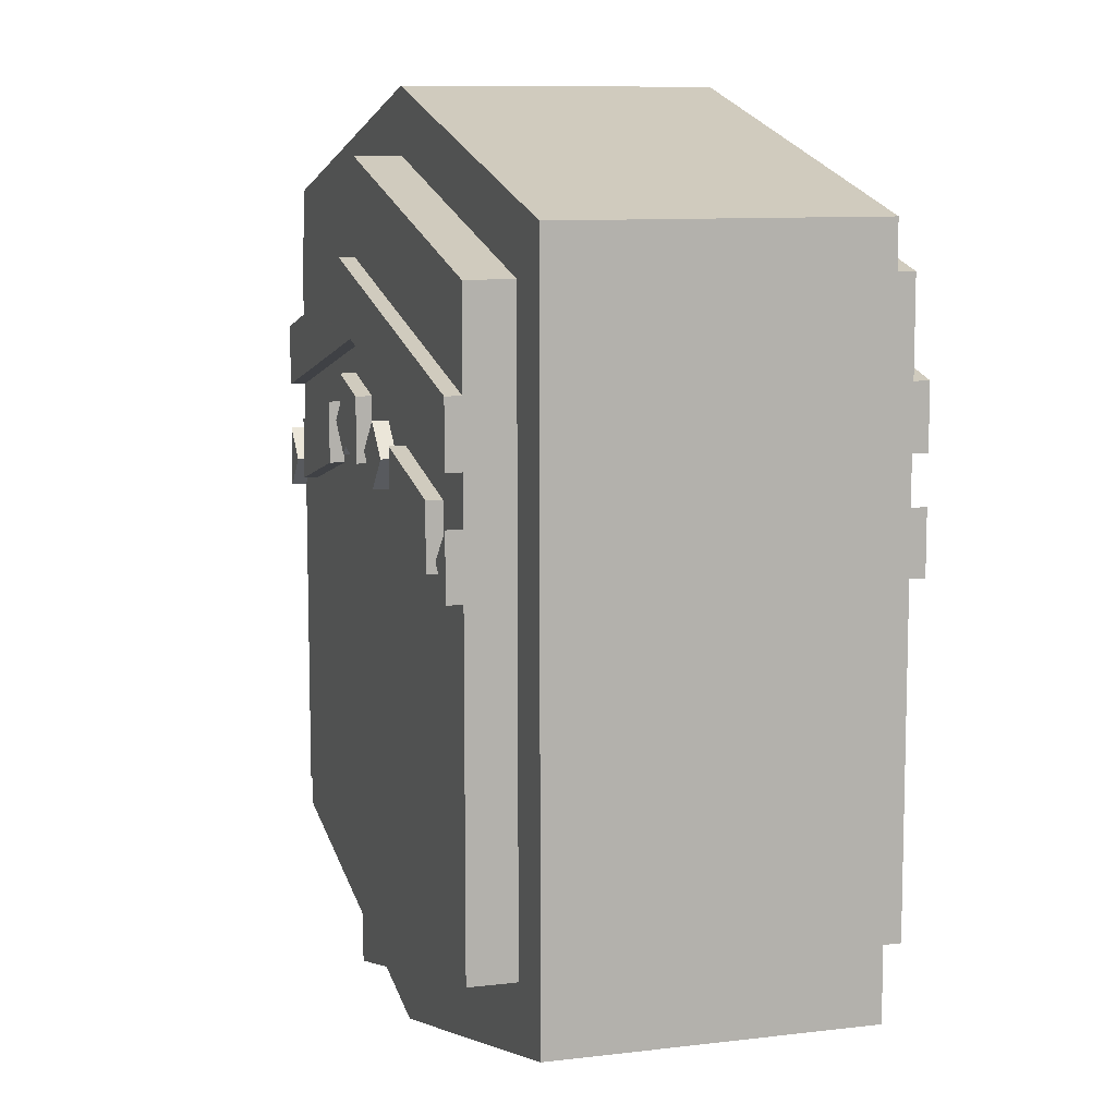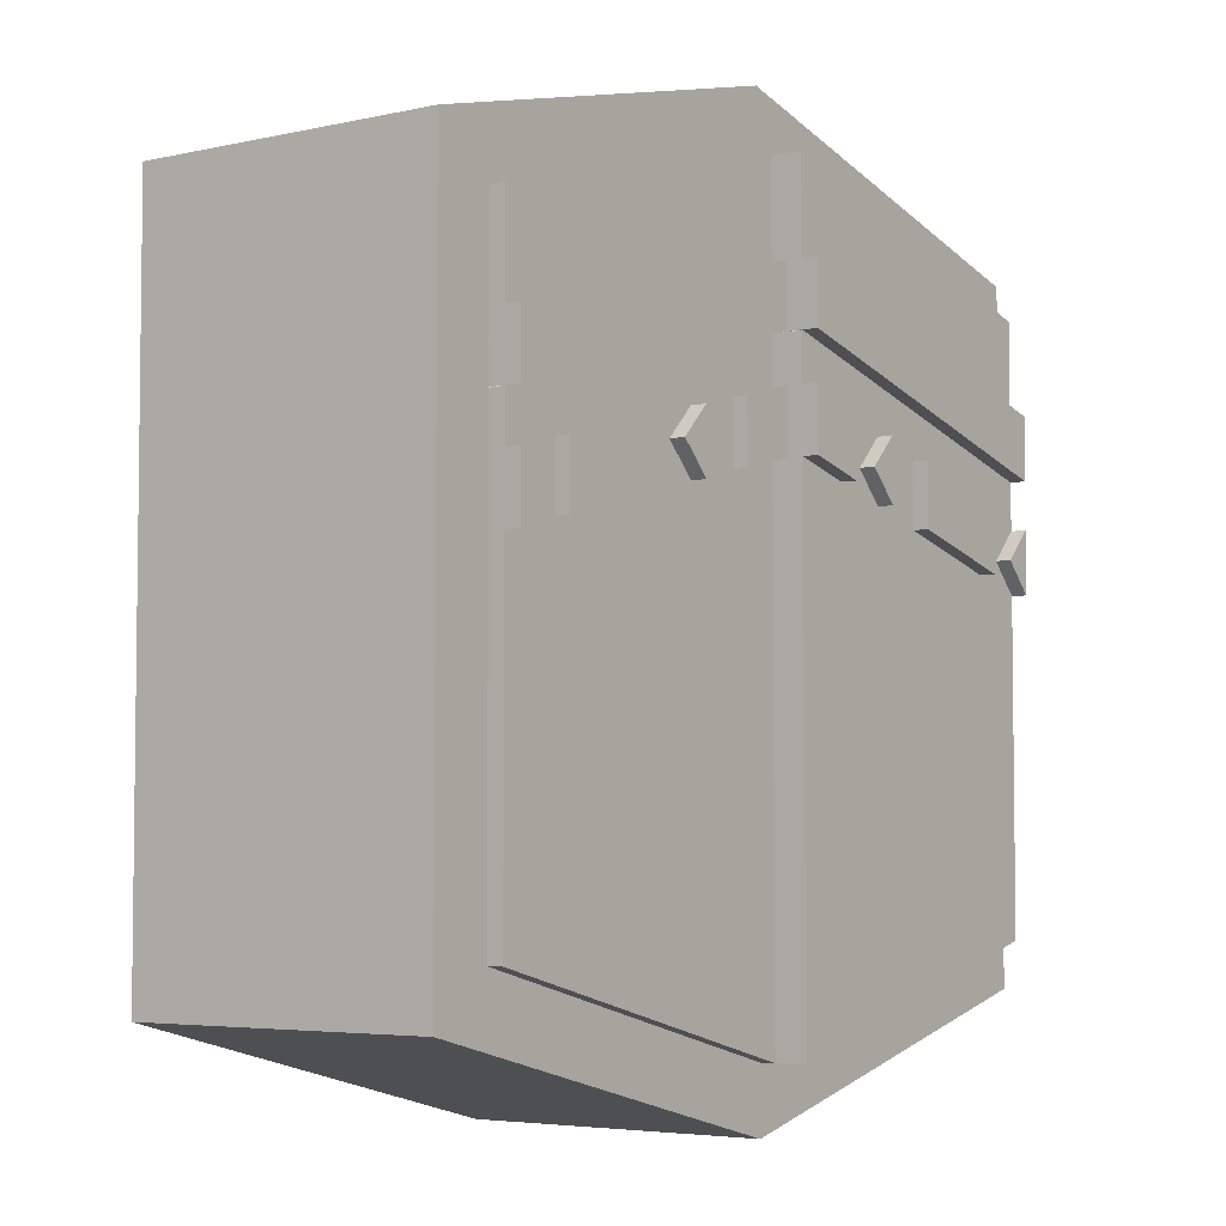
<metadata>
{"format":"obj","ext":"obj","renderer":"f3d","projection":"perspective","resolution":1024,"background":"white","views":[{"elev":9.5,"azim":72.4,"up":"+Y"},{"elev":-4.6,"azim":-54.2,"up":"+Y"}]}
</metadata>
<code>
v 0.07225 -0.08493 0.1
v 0.07225 0.364 0.1
v 0.3562 0.4348 0.1
v 0.6401 0.364 0.1
v 0.6401 -0.08493 0.1
v 0.3562 -0.1558 0.1
v 0.07225 -0.08493 -0.1
v 0.07225 0.364 -0.1
v 0.3562 0.4348 -0.1
v 0.6401 0.364 -0.1
v 0.6401 -0.08493 -0.1
v 0.3562 -0.1558 -0.1
v 0.07225 -0.08493 -0.1
v 0.07225 -0.08493 0.1
v 0.07225 0.364 -0.1
v 0.07225 0.364 0.1
v 0.3562 0.4348 -0.1
v 0.3562 0.4348 0.1
v 0.6401 0.364 -0.1
v 0.6401 0.364 0.1
v 0.6401 -0.08493 -0.1
v 0.6401 -0.08493 0.1
v 0.3562 -0.1558 -0.1
v 0.3562 -0.1558 0.1
f 2 4 3
f 1 4 2
f 1 5 4
f 6 5 1
f 8 9 10
f 7 8 10
f 7 10 11
f 12 7 11
f 14 16 15 13
f 16 18 17 15
f 18 20 19 17
f 20 22 21 19
f 22 24 23 21
f 24 14 13 23
v 0.3562 -0.114 0.11
v 0.1129 -0.05305 0.11
v 0.1129 0.16 0.11
v 0.1214 0.1806 0.11
v 0.1129 0.2001 0.11
v 0.1129 0.2305 0.11
v 0.127 0.2531 0.11
v 0.1129 0.2712 0.11
v 0.1129 0.3321 0.11
v 0.3562 0.3931 0.11
v 0.3937 0.3505 0.11
v 0.3937 -0.07816 0.11
v 0.3562 -0.114 -0.11
v 0.1129 -0.05305 -0.11
v 0.1129 0.16 -0.11
v 0.1214 0.1806 -0.11
v 0.1129 0.2001 -0.11
v 0.1129 0.2305 -0.11
v 0.127 0.2531 -0.11
v 0.1129 0.2712 -0.11
v 0.1129 0.3321 -0.11
v 0.3562 0.3931 -0.11
v 0.3937 0.3505 -0.11
v 0.3937 -0.07816 -0.11
v 0.3562 -0.114 -0.11
v 0.3562 -0.114 0.11
v 0.1129 -0.05305 -0.11
v 0.1129 -0.05305 0.11
v 0.1129 0.16 -0.11
v 0.1129 0.16 0.11
v 0.1214 0.1806 -0.11
v 0.1214 0.1806 0.11
v 0.1129 0.2001 -0.11
v 0.1129 0.2001 0.11
v 0.1129 0.2305 -0.11
v 0.1129 0.2305 0.11
v 0.127 0.2531 -0.11
v 0.127 0.2531 0.11
v 0.1129 0.2712 -0.11
v 0.1129 0.2712 0.11
v 0.1129 0.3321 -0.11
v 0.1129 0.3321 0.11
v 0.3562 0.3931 -0.11
v 0.3562 0.3931 0.11
v 0.3937 0.3505 -0.11
v 0.3937 0.3505 0.11
v 0.3937 -0.07816 -0.11
v 0.3937 -0.07816 0.11
f 33 35 34
f 33 36 35
f 32 36 33
f 31 36 32
f 30 36 31
f 29 36 30
f 28 36 29
f 27 36 28
f 26 36 27
f 25 36 26
f 45 46 47
f 45 47 48
f 44 45 48
f 43 44 48
f 42 43 48
f 41 42 48
f 40 41 48
f 39 40 48
f 38 39 48
f 37 38 48
f 50 52 51 49
f 52 54 53 51
f 54 56 55 53
f 56 58 57 55
f 58 60 59 57
f 60 62 61 59
f 62 64 63 61
f 64 66 65 63
f 66 68 67 65
f 68 70 69 67
f 70 72 71 69
f 72 50 49 71
v 0.1332 0.18 0.12
v 0.1129 0.1597 0.12
v 0.1129 0.2003 0.12
v 0.1129 0.2714 0.12
v 0.3562 0.3321 0.12
v 0.4056 0.3157 0.12
v 0.4055 0.3157 0.12
v 0.4052 0.3155 0.12
v 0.4047 0.3153 0.12
v 0.404 0.315 0.12
v 0.4032 0.3145 0.12
v 0.4022 0.314 0.12
v 0.4011 0.3134 0.12
v 0.3999 0.3128 0.12
v 0.3986 0.3121 0.12
v 0.3972 0.3113 0.12
v 0.3957 0.3104 0.12
v 0.3941 0.3095 0.12
v 0.394 0.3095 0.12
v 0.3936 0.3093 0.12
v 0.393 0.3089 0.12
v 0.3922 0.3085 0.12
v 0.3913 0.3079 0.12
v 0.3901 0.3073 0.12
v 0.3889 0.3066 0.12
v 0.3875 0.3058 0.12
v 0.386 0.305 0.12
v 0.3844 0.3042 0.12
v 0.3828 0.3033 0.12
v 0.3811 0.3025 0.12
v 0.381 0.3024 0.12
v 0.3806 0.3022 0.12
v 0.38 0.3019 0.12
v 0.3792 0.3015 0.12
v 0.3782 0.301 0.12
v 0.377 0.3004 0.12
v 0.3757 0.2998 0.12
v 0.3743 0.2991 0.12
v 0.3728 0.2984 0.12
v 0.3713 0.2976 0.12
v 0.3696 0.2969 0.12
v 0.368 0.2961 0.12
v 0.3679 0.2961 0.12
v 0.3675 0.2959 0.12
v 0.3669 0.2957 0.12
v 0.3661 0.2953 0.12
v 0.3652 0.2949 0.12
v 0.3641 0.2945 0.12
v 0.3629 0.294 0.12
v 0.3616 0.2935 0.12
v 0.3603 0.293 0.12
v 0.3589 0.2926 0.12
v 0.3575 0.2921 0.12
v 0.3562 0.2918 0.12
v 0.3514 0.2906 0.12
v 0.3382 0.2872 0.12
v 0.3182 0.2822 0.12
v 0.2931 0.276 0.12
v 0.2647 0.2688 0.12
v 0.2345 0.2613 0.12
v 0.2044 0.2537 0.12
v 0.176 0.2466 0.12
v 0.1509 0.2403 0.12
v 0.1309 0.2353 0.12
v 0.1177 0.232 0.12
v 0.1129 0.2308 0.12
v 0.2345 0.1902 0.12
v 0.1532 0.1699 0.12
v 0.1532 0.2105 0.12
v 0.2345 0.2308 0.12
v 0.3155 0.2105 0.12
v 0.3155 0.2511 0.12
v 0.3968 0.2714 0.12
v 0.3968 0.2308 0.12
v 0.2752 0.2003 0.12
v 0.2549 0.2207 0.12
v 0.2752 0.241 0.12
v 0.2955 0.2207 0.12
v 0.1332 0.18 -0.12
v 0.1129 0.1597 -0.12
v 0.1129 0.2003 -0.12
v 0.1129 0.2714 -0.12
v 0.3562 0.3321 -0.12
v 0.4056 0.3157 -0.12
v 0.4055 0.3157 -0.12
v 0.4052 0.3155 -0.12
v 0.4047 0.3153 -0.12
v 0.404 0.315 -0.12
v 0.4032 0.3145 -0.12
v 0.4022 0.314 -0.12
v 0.4011 0.3134 -0.12
v 0.3999 0.3128 -0.12
v 0.3986 0.3121 -0.12
v 0.3972 0.3113 -0.12
v 0.3957 0.3104 -0.12
v 0.3941 0.3095 -0.12
v 0.394 0.3095 -0.12
v 0.3936 0.3093 -0.12
v 0.393 0.3089 -0.12
v 0.3922 0.3085 -0.12
v 0.3913 0.3079 -0.12
v 0.3901 0.3073 -0.12
v 0.3889 0.3066 -0.12
v 0.3875 0.3058 -0.12
v 0.386 0.305 -0.12
v 0.3844 0.3042 -0.12
v 0.3828 0.3033 -0.12
v 0.3811 0.3025 -0.12
v 0.381 0.3024 -0.12
v 0.3806 0.3022 -0.12
v 0.38 0.3019 -0.12
v 0.3792 0.3015 -0.12
v 0.3782 0.301 -0.12
v 0.377 0.3004 -0.12
v 0.3757 0.2998 -0.12
v 0.3743 0.2991 -0.12
v 0.3728 0.2984 -0.12
v 0.3713 0.2976 -0.12
v 0.3696 0.2969 -0.12
v 0.368 0.2961 -0.12
v 0.3679 0.2961 -0.12
v 0.3675 0.2959 -0.12
v 0.3669 0.2957 -0.12
v 0.3661 0.2953 -0.12
v 0.3652 0.2949 -0.12
v 0.3641 0.2945 -0.12
v 0.3629 0.294 -0.12
v 0.3616 0.2935 -0.12
v 0.3603 0.293 -0.12
v 0.3589 0.2926 -0.12
v 0.3575 0.2921 -0.12
v 0.3562 0.2918 -0.12
v 0.3514 0.2906 -0.12
v 0.3382 0.2872 -0.12
v 0.3182 0.2822 -0.12
v 0.2931 0.276 -0.12
v 0.2647 0.2688 -0.12
v 0.2345 0.2613 -0.12
v 0.2044 0.2537 -0.12
v 0.176 0.2466 -0.12
v 0.1509 0.2403 -0.12
v 0.1309 0.2353 -0.12
v 0.1177 0.232 -0.12
v 0.1129 0.2308 -0.12
v 0.2345 0.1902 -0.12
v 0.1532 0.1699 -0.12
v 0.1532 0.2105 -0.12
v 0.2345 0.2308 -0.12
v 0.3155 0.2105 -0.12
v 0.3155 0.2511 -0.12
v 0.3968 0.2714 -0.12
v 0.3968 0.2308 -0.12
v 0.2752 0.2003 -0.12
v 0.2549 0.2207 -0.12
v 0.2752 0.241 -0.12
v 0.2955 0.2207 -0.12
v 0.1129 0.2714 -0.12
v 0.1129 0.2714 0.12
v 0.3562 0.3321 -0.12
v 0.3562 0.3321 0.12
v 0.4056 0.3157 -0.12
v 0.4056 0.3157 0.12
v 0.4055 0.3157 -0.12
v 0.4055 0.3157 0.12
v 0.4052 0.3155 -0.12
v 0.4052 0.3155 0.12
v 0.4047 0.3153 -0.12
v 0.4047 0.3153 0.12
v 0.404 0.315 -0.12
v 0.404 0.315 0.12
v 0.4032 0.3145 -0.12
v 0.4032 0.3145 0.12
v 0.4022 0.314 -0.12
v 0.4022 0.314 0.12
v 0.4011 0.3134 -0.12
v 0.4011 0.3134 0.12
v 0.3999 0.3128 -0.12
v 0.3999 0.3128 0.12
v 0.3986 0.3121 -0.12
v 0.3986 0.3121 0.12
v 0.3972 0.3113 -0.12
v 0.3972 0.3113 0.12
v 0.3957 0.3104 -0.12
v 0.3957 0.3104 0.12
v 0.3941 0.3095 -0.12
v 0.3941 0.3095 0.12
v 0.394 0.3095 -0.12
v 0.394 0.3095 0.12
v 0.3936 0.3093 -0.12
v 0.3936 0.3093 0.12
v 0.393 0.3089 -0.12
v 0.393 0.3089 0.12
v 0.3922 0.3085 -0.12
v 0.3922 0.3085 0.12
v 0.3913 0.3079 -0.12
v 0.3913 0.3079 0.12
v 0.3901 0.3073 -0.12
v 0.3901 0.3073 0.12
v 0.3889 0.3066 -0.12
v 0.3889 0.3066 0.12
v 0.3875 0.3058 -0.12
v 0.3875 0.3058 0.12
v 0.386 0.305 -0.12
v 0.386 0.305 0.12
v 0.3844 0.3042 -0.12
v 0.3844 0.3042 0.12
v 0.3828 0.3033 -0.12
v 0.3828 0.3033 0.12
v 0.3811 0.3025 -0.12
v 0.3811 0.3025 0.12
v 0.381 0.3024 -0.12
v 0.381 0.3024 0.12
v 0.3806 0.3022 -0.12
v 0.3806 0.3022 0.12
v 0.38 0.3019 -0.12
v 0.38 0.3019 0.12
v 0.3792 0.3015 -0.12
v 0.3792 0.3015 0.12
v 0.3782 0.301 -0.12
v 0.3782 0.301 0.12
v 0.377 0.3004 -0.12
v 0.377 0.3004 0.12
v 0.3757 0.2998 -0.12
v 0.3757 0.2998 0.12
v 0.3743 0.2991 -0.12
v 0.3743 0.2991 0.12
v 0.3728 0.2984 -0.12
v 0.3728 0.2984 0.12
v 0.3713 0.2976 -0.12
v 0.3713 0.2976 0.12
v 0.3696 0.2969 -0.12
v 0.3696 0.2969 0.12
v 0.368 0.2961 -0.12
v 0.368 0.2961 0.12
v 0.3679 0.2961 -0.12
v 0.3679 0.2961 0.12
v 0.3675 0.2959 -0.12
v 0.3675 0.2959 0.12
v 0.3669 0.2957 -0.12
v 0.3669 0.2957 0.12
v 0.3661 0.2953 -0.12
v 0.3661 0.2953 0.12
v 0.3652 0.2949 -0.12
v 0.3652 0.2949 0.12
v 0.3641 0.2945 -0.12
v 0.3641 0.2945 0.12
v 0.3629 0.294 -0.12
v 0.3629 0.294 0.12
v 0.3616 0.2935 -0.12
v 0.3616 0.2935 0.12
v 0.3603 0.293 -0.12
v 0.3603 0.293 0.12
v 0.3589 0.2926 -0.12
v 0.3589 0.2926 0.12
v 0.3575 0.2921 -0.12
v 0.3575 0.2921 0.12
v 0.3562 0.2918 -0.12
v 0.3562 0.2918 0.12
v 0.3514 0.2906 -0.12
v 0.3514 0.2906 0.12
v 0.3382 0.2872 -0.12
v 0.3382 0.2872 0.12
v 0.3182 0.2822 -0.12
v 0.3182 0.2822 0.12
v 0.2931 0.276 -0.12
v 0.2931 0.276 0.12
v 0.2647 0.2688 -0.12
v 0.2647 0.2688 0.12
v 0.2345 0.2613 -0.12
v 0.2345 0.2613 0.12
v 0.2044 0.2537 -0.12
v 0.2044 0.2537 0.12
v 0.176 0.2466 -0.12
v 0.176 0.2466 0.12
v 0.1509 0.2403 -0.12
v 0.1509 0.2403 0.12
v 0.1309 0.2353 -0.12
v 0.1309 0.2353 0.12
v 0.1177 0.232 -0.12
v 0.1177 0.232 0.12
v 0.1129 0.2308 -0.12
v 0.1129 0.2308 0.12
v 0.2345 0.1902 -0.12
v 0.2345 0.1902 0.12
v 0.1532 0.1699 -0.12
v 0.1532 0.1699 0.12
v 0.1532 0.2105 -0.12
v 0.1532 0.2105 0.12
v 0.2345 0.2308 -0.12
v 0.2345 0.2308 0.12
v 0.3155 0.2105 -0.12
v 0.3155 0.2105 0.12
v 0.3155 0.2511 -0.12
v 0.3155 0.2511 0.12
v 0.3968 0.2714 -0.12
v 0.3968 0.2714 0.12
v 0.3968 0.2308 -0.12
v 0.3968 0.2308 0.12
v 0.2752 0.2003 -0.12
v 0.2752 0.2003 0.12
v 0.2549 0.2207 -0.12
v 0.2549 0.2207 0.12
v 0.2752 0.241 -0.12
v 0.2752 0.241 0.12
v 0.2955 0.2207 -0.12
v 0.2955 0.2207 0.12
v 0.1332 0.18 -0.12
v 0.1332 0.18 0.12
v 0.1129 0.1597 -0.12
v 0.1129 0.1597 0.12
v 0.1129 0.2003 -0.12
v 0.1129 0.2003 0.12
f 76 78 77
f 76 79 78
f 76 80 79
f 76 81 80
f 76 82 81
f 76 83 82
f 76 84 83
f 76 85 84
f 76 86 85
f 76 87 86
f 76 88 87
f 76 89 88
f 76 90 89
f 76 91 90
f 76 92 91
f 76 93 92
f 76 94 93
f 76 95 94
f 76 96 95
f 76 97 96
f 76 98 97
f 76 99 98
f 76 100 99
f 76 101 100
f 76 102 101
f 76 103 102
f 76 104 103
f 76 105 104
f 76 106 105
f 76 107 106
f 76 108 107
f 76 109 108
f 76 110 109
f 76 111 110
f 76 112 111
f 76 113 112
f 76 114 113
f 76 115 114
f 76 116 115
f 76 117 116
f 76 118 117
f 76 119 118
f 76 120 119
f 76 121 120
f 76 122 121
f 76 123 122
f 76 124 123
f 76 125 124
f 76 126 125
f 76 127 126
f 76 128 127
f 76 129 128
f 76 130 129
f 76 131 130
f 138 137 76
f 137 135 76
f 135 134 76
f 134 133 76
f 133 132 76
f 132 131 76
f 144 146 145
f 143 146 144
f 148 150 149
f 137 136 135
f 141 139 142
f 147 150 148
f 140 139 141
f 74 73 75
f 154 155 156
f 154 156 157
f 154 157 158
f 154 158 159
f 154 159 160
f 154 160 161
f 154 161 162
f 154 162 163
f 154 163 164
f 154 164 165
f 154 165 166
f 154 166 167
f 154 167 168
f 154 168 169
f 154 169 170
f 154 170 171
f 154 171 172
f 154 172 173
f 154 173 174
f 154 174 175
f 154 175 176
f 154 176 177
f 154 177 178
f 154 178 179
f 154 179 180
f 154 180 181
f 154 181 182
f 154 182 183
f 154 183 184
f 154 184 185
f 154 185 186
f 154 186 187
f 154 187 188
f 154 188 189
f 154 189 190
f 154 190 191
f 154 191 192
f 154 192 193
f 154 193 194
f 154 194 195
f 154 195 196
f 154 196 197
f 154 197 198
f 154 198 199
f 154 199 200
f 154 200 201
f 154 201 202
f 154 202 203
f 154 203 204
f 154 204 205
f 154 205 206
f 154 206 207
f 154 207 208
f 154 208 209
f 216 154 215
f 215 154 213
f 213 154 212
f 212 154 211
f 211 154 210
f 210 154 209
f 222 223 224
f 221 222 224
f 226 227 228
f 215 213 214
f 219 220 217
f 225 226 228
f 218 219 217
f 152 153 151
f 230 232 231 229
f 232 234 233 231
f 234 236 235 233
f 236 238 237 235
f 238 240 239 237
f 240 242 241 239
f 242 244 243 241
f 244 246 245 243
f 246 248 247 245
f 248 250 249 247
f 250 252 251 249
f 252 254 253 251
f 254 256 255 253
f 256 258 257 255
f 258 260 259 257
f 260 262 261 259
f 262 264 263 261
f 264 266 265 263
f 266 268 267 265
f 268 270 269 267
f 270 272 271 269
f 272 274 273 271
f 274 276 275 273
f 276 278 277 275
f 278 280 279 277
f 280 282 281 279
f 282 284 283 281
f 284 286 285 283
f 286 288 287 285
f 288 290 289 287
f 290 292 291 289
f 292 294 293 291
f 294 296 295 293
f 296 298 297 295
f 298 300 299 297
f 300 302 301 299
f 302 304 303 301
f 304 306 305 303
f 306 308 307 305
f 308 310 309 307
f 310 312 311 309
f 312 314 313 311
f 314 316 315 313
f 316 318 317 315
f 318 320 319 317
f 320 322 321 319
f 322 324 323 321
f 324 326 325 323
f 326 328 327 325
f 328 330 329 327
f 330 332 331 329
f 332 334 333 331
f 334 336 335 333
f 336 338 337 335
f 338 340 339 337
f 340 342 341 339
f 342 344 343 341
f 344 346 345 343
f 346 348 347 345
f 348 350 349 347
f 350 352 351 349
f 352 354 353 351
f 354 230 229 353
f 356 358 357 355
f 358 360 359 357
f 360 362 361 359
f 362 356 355 361
f 364 366 365 363
f 366 368 367 365
f 368 370 369 367
f 370 364 363 369
f 372 374 373 371
f 374 376 375 373
f 376 378 377 375
f 378 372 371 377
f 380 382 381 379
f 382 384 383 381
f 384 380 379 383
v 0.5997 -0.05305 0.13
v 0.3562 -0.114 0.13
v 0.3562 0.2207 0.13
v 0.3731 0.239 0.13
v 0.3562 0.261 0.13
v 0.3562 0.2915 0.13
v 0.3703 0.311 0.13
v 0.3562 0.3321 0.13
v 0.3562 0.3931 0.13
v 0.5997 0.3321 0.13
v 0.5997 -0.05305 -0.13
v 0.3562 -0.114 -0.13
v 0.3562 0.2207 -0.13
v 0.3731 0.239 -0.13
v 0.3562 0.261 -0.13
v 0.3562 0.2915 -0.13
v 0.3703 0.311 -0.13
v 0.3562 0.3321 -0.13
v 0.3562 0.3931 -0.13
v 0.5997 0.3321 -0.13
v 0.5997 -0.05305 -0.13
v 0.5997 -0.05305 0.13
v 0.3562 -0.114 -0.13
v 0.3562 -0.114 0.13
v 0.3562 0.2207 -0.13
v 0.3562 0.2207 0.13
v 0.3731 0.239 -0.13
v 0.3731 0.239 0.13
v 0.3562 0.261 -0.13
v 0.3562 0.261 0.13
v 0.3562 0.2915 -0.13
v 0.3562 0.2915 0.13
v 0.3703 0.311 -0.13
v 0.3703 0.311 0.13
v 0.3562 0.3321 -0.13
v 0.3562 0.3321 0.13
v 0.3562 0.3931 -0.13
v 0.3562 0.3931 0.13
v 0.5997 0.3321 -0.13
v 0.5997 0.3321 0.13
f 392 394 393
f 391 394 392
f 391 385 394
f 390 385 391
f 389 385 390
f 388 385 389
f 387 385 388
f 386 385 387
f 402 403 404
f 401 402 404
f 401 404 395
f 400 401 395
f 399 400 395
f 398 399 395
f 397 398 395
f 396 397 395
f 406 408 407 405
f 408 410 409 407
f 410 412 411 409
f 412 414 413 411
f 414 416 415 413
f 416 418 417 415
f 418 420 419 417
f 420 422 421 419
f 422 424 423 421
f 424 406 405 423
v 0.5997 0.2003 0.14
v 0.5997 0.1597 0.14
v 0.5794 0.18 0.14
v 0.3562 0.2918 0.14
v 0.3562 0.3321 0.14
v 0.5997 0.2714 0.14
v 0.5997 0.2308 0.14
v 0.5591 0.1699 0.14
v 0.4778 0.1902 0.14
v 0.4778 0.2308 0.14
v 0.5591 0.2105 0.14
v 0.3968 0.2105 0.14
v 0.3562 0.2207 0.14
v 0.3562 0.2613 0.14
v 0.3968 0.2511 0.14
v 0.4375 0.2003 0.14
v 0.4171 0.2207 0.14
v 0.4375 0.241 0.14
v 0.4578 0.2207 0.14
v 0.5997 0.2003 -0.14
v 0.5997 0.1597 -0.14
v 0.5794 0.18 -0.14
v 0.3562 0.2918 -0.14
v 0.3562 0.3321 -0.14
v 0.5997 0.2714 -0.14
v 0.5997 0.2308 -0.14
v 0.5591 0.1699 -0.14
v 0.4778 0.1902 -0.14
v 0.4778 0.2308 -0.14
v 0.5591 0.2105 -0.14
v 0.3968 0.2105 -0.14
v 0.3562 0.2207 -0.14
v 0.3562 0.2613 -0.14
v 0.3968 0.2511 -0.14
v 0.4375 0.2003 -0.14
v 0.4171 0.2207 -0.14
v 0.4375 0.241 -0.14
v 0.4578 0.2207 -0.14
v 0.3562 0.2918 -0.14
v 0.3562 0.2918 0.14
v 0.3562 0.3321 -0.14
v 0.3562 0.3321 0.14
v 0.5997 0.2714 -0.14
v 0.5997 0.2714 0.14
v 0.5997 0.2308 -0.14
v 0.5997 0.2308 0.14
v 0.5591 0.1699 -0.14
v 0.5591 0.1699 0.14
v 0.4778 0.1902 -0.14
v 0.4778 0.1902 0.14
v 0.4778 0.2308 -0.14
v 0.4778 0.2308 0.14
v 0.5591 0.2105 -0.14
v 0.5591 0.2105 0.14
v 0.3968 0.2105 -0.14
v 0.3968 0.2105 0.14
v 0.3562 0.2207 -0.14
v 0.3562 0.2207 0.14
v 0.3562 0.2613 -0.14
v 0.3562 0.2613 0.14
v 0.3968 0.2511 -0.14
v 0.3968 0.2511 0.14
v 0.4375 0.2003 -0.14
v 0.4375 0.2003 0.14
v 0.4171 0.2207 -0.14
v 0.4171 0.2207 0.14
v 0.4375 0.241 -0.14
v 0.4375 0.241 0.14
v 0.4578 0.2207 -0.14
v 0.4578 0.2207 0.14
v 0.5997 0.2003 -0.14
v 0.5997 0.2003 0.14
v 0.5997 0.1597 -0.14
v 0.5997 0.1597 0.14
v 0.5794 0.18 -0.14
v 0.5794 0.18 0.14
f 428 430 429
f 431 430 428
f 437 439 438
f 437 436 439
f 441 443 442
f 433 435 434
f 440 443 441
f 433 432 435
f 427 426 425
f 447 448 449
f 450 447 449
f 456 457 458
f 456 458 455
f 460 461 462
f 452 453 454
f 459 460 462
f 452 454 451
f 446 444 445
f 464 466 465 463
f 466 468 467 465
f 468 470 469 467
f 470 464 463 469
f 472 474 473 471
f 474 476 475 473
f 476 478 477 475
f 478 472 471 477
f 480 482 481 479
f 482 484 483 481
f 484 486 485 483
f 486 480 479 485
f 488 490 489 487
f 490 492 491 489
f 492 494 493 491
f 494 488 487 493
f 496 498 497 495
f 498 500 499 497
f 500 496 495 499

</code>
